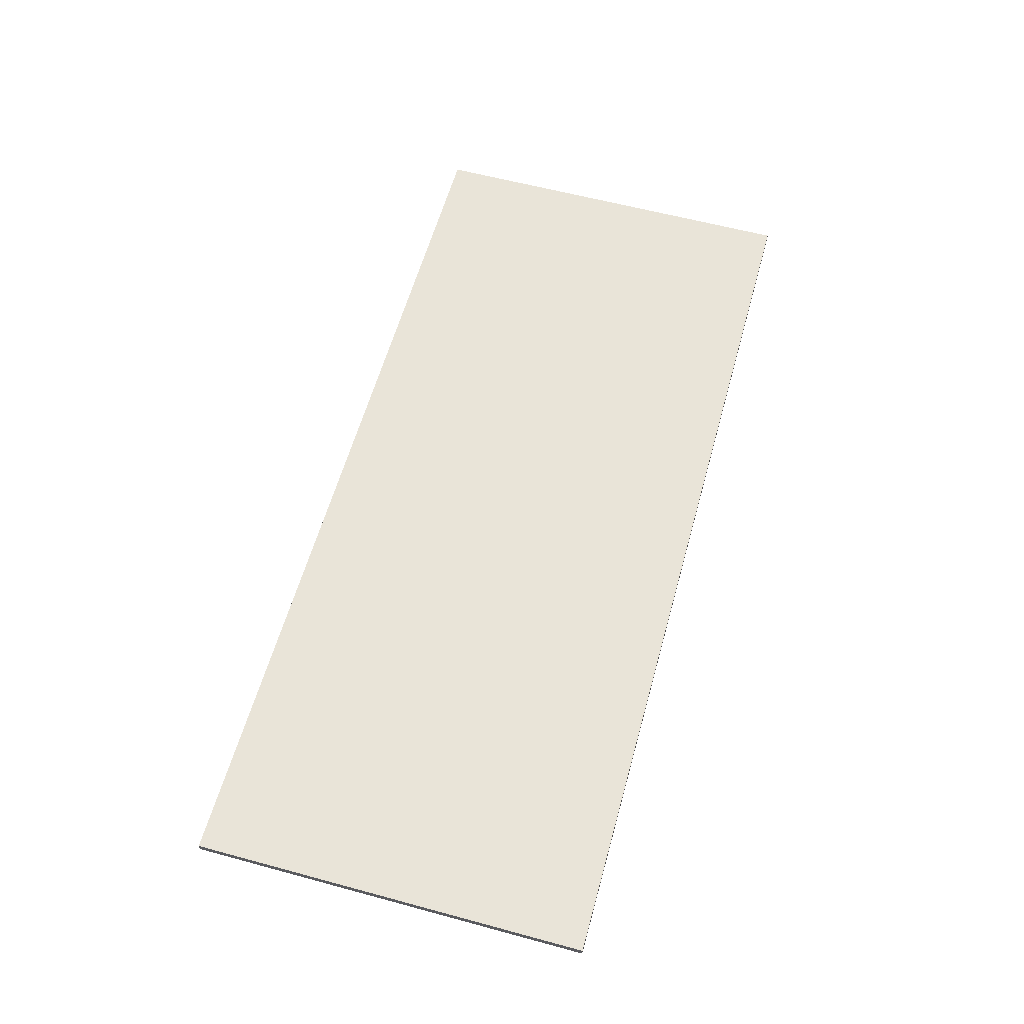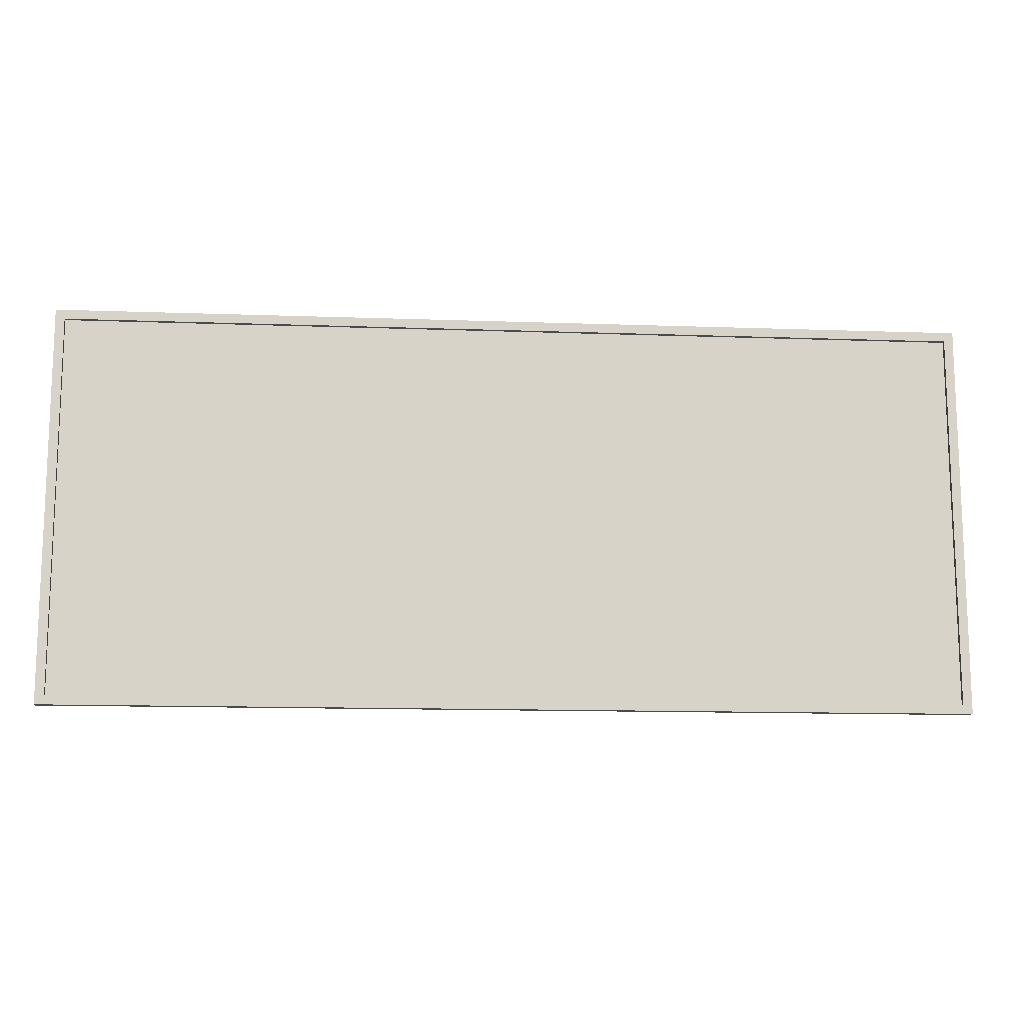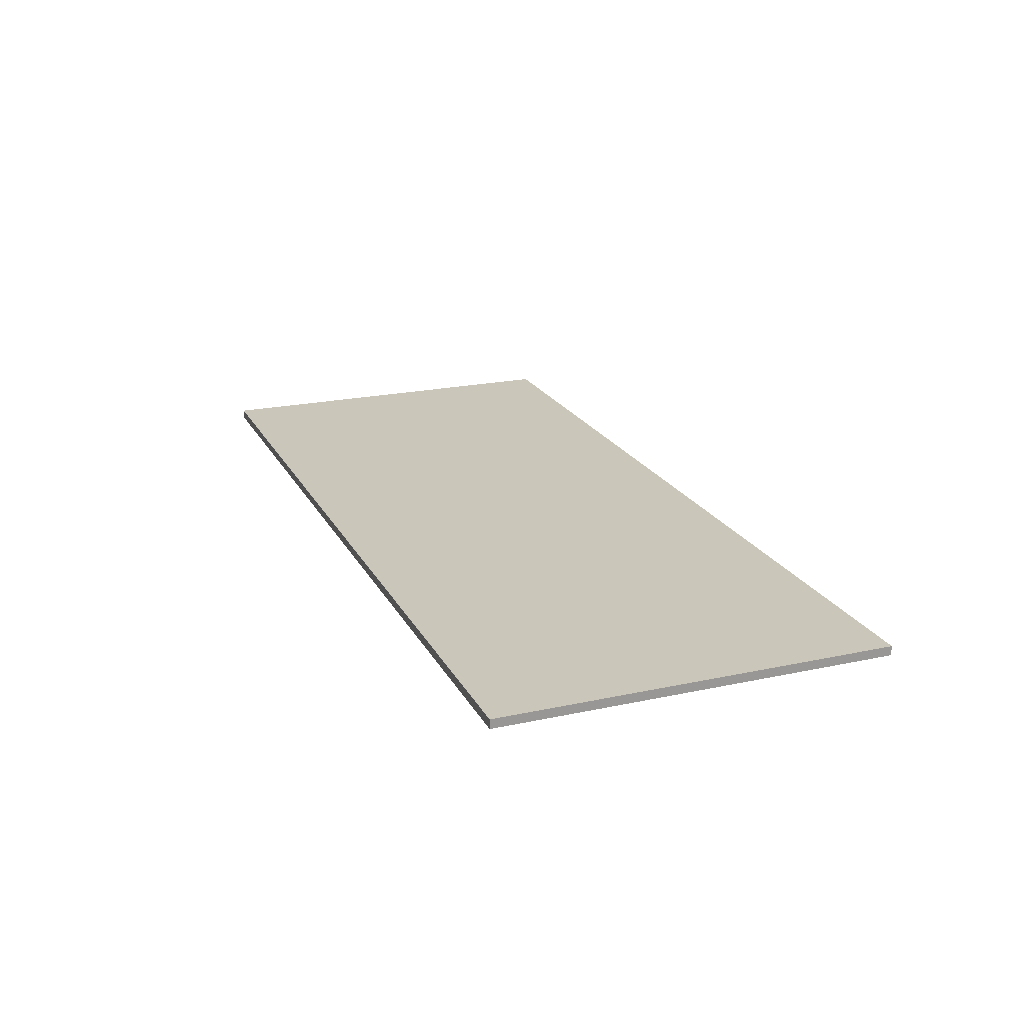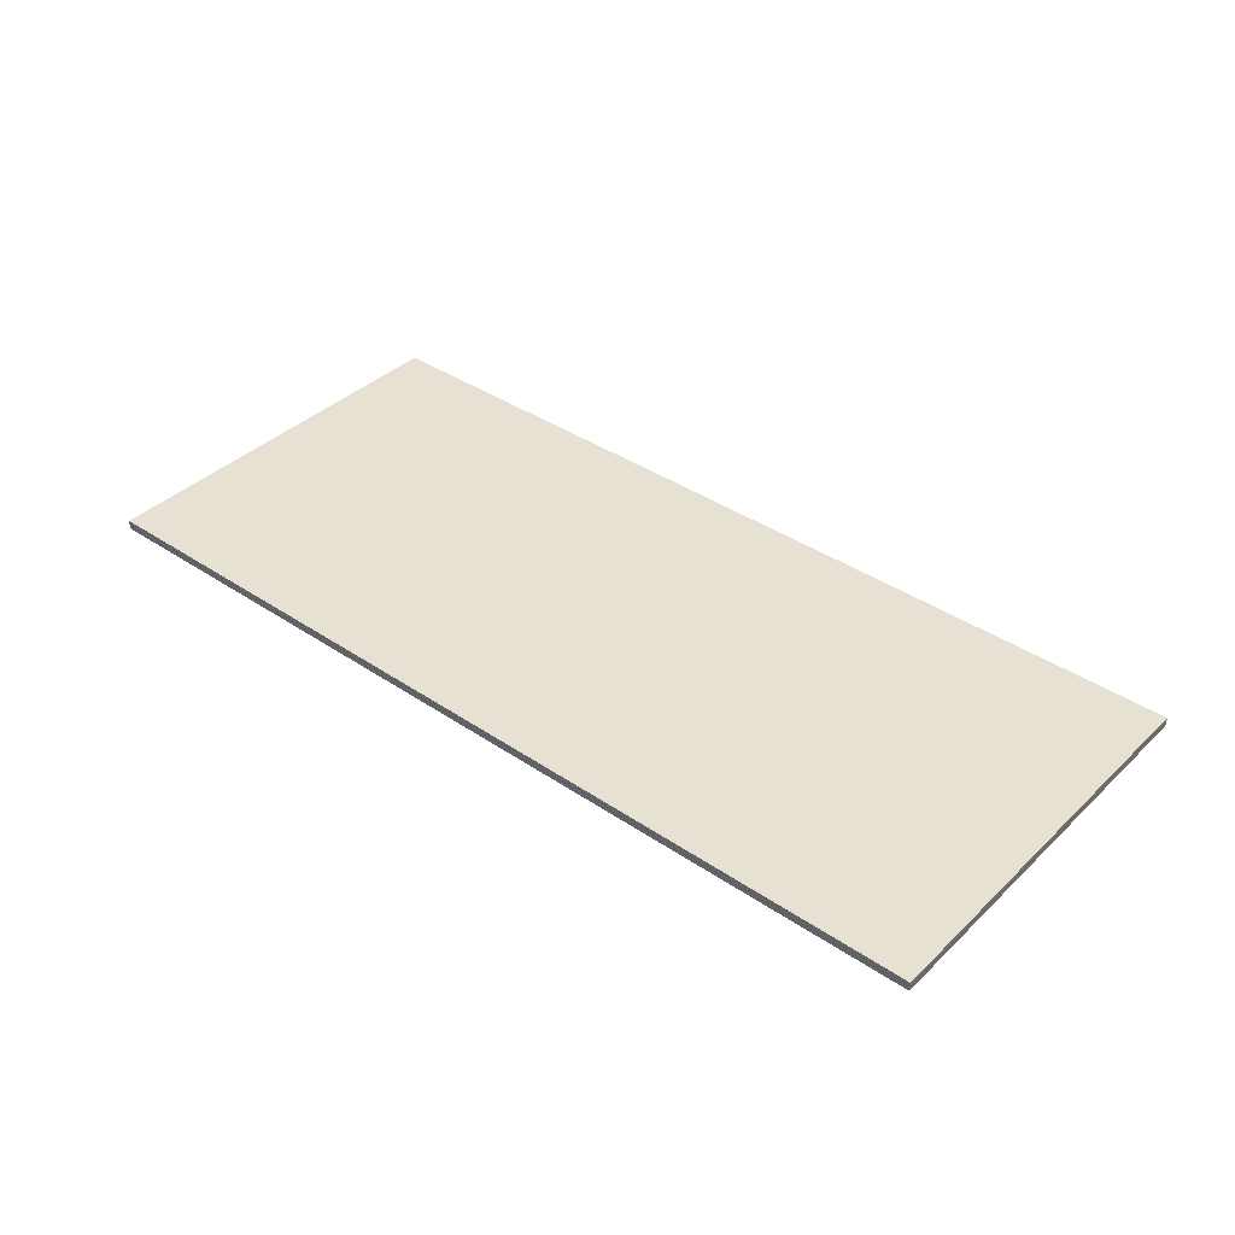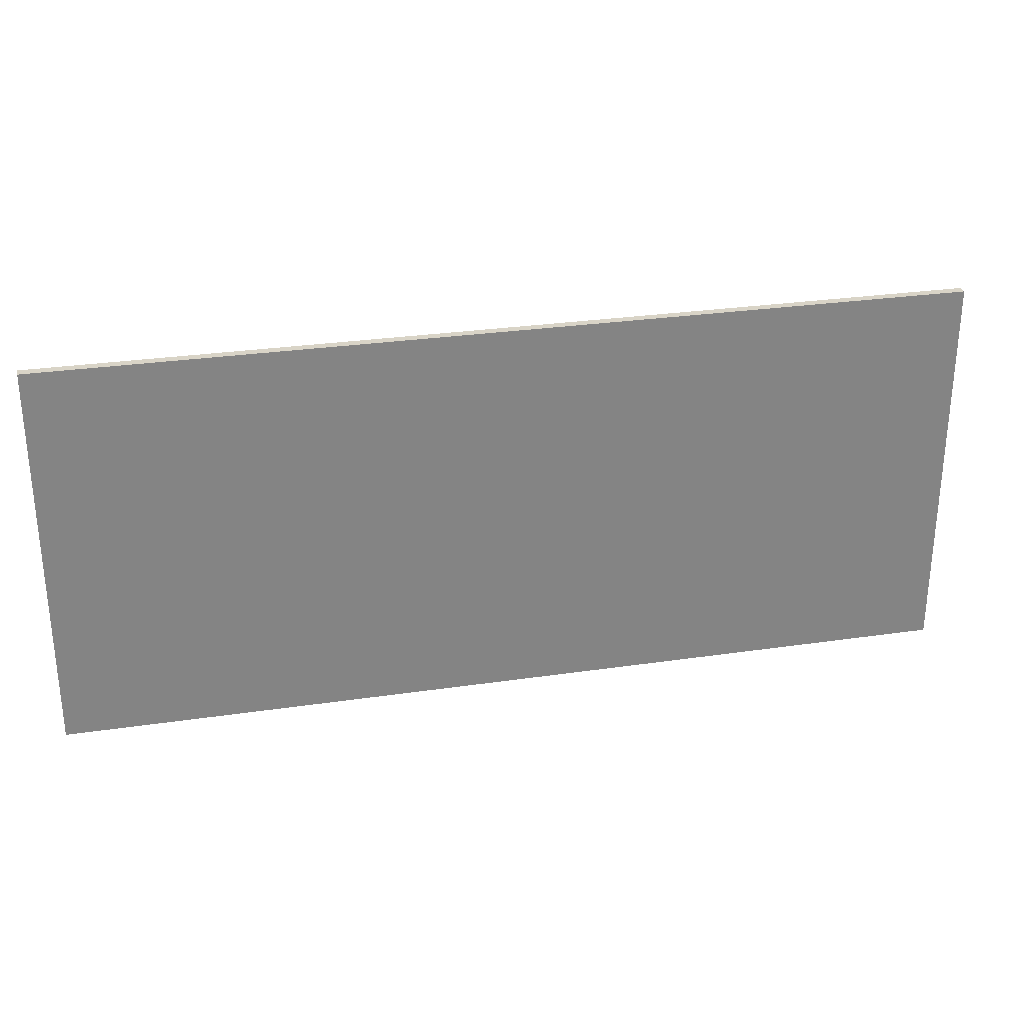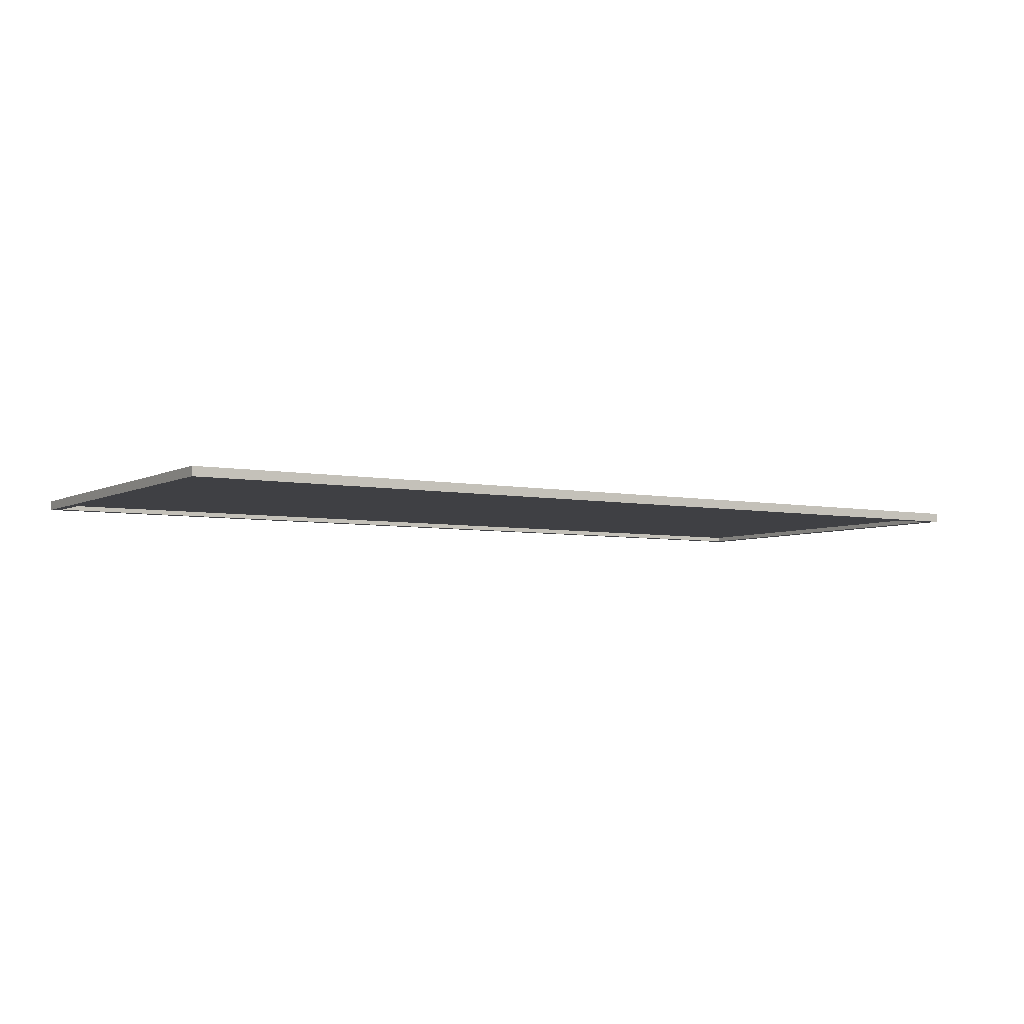
<metadata>
{"format":"obj","ext":"obj","renderer":"f3d","projection":"perspective","resolution":1024,"background":"white","views":[{"elev":59.9,"azim":-74.5,"up":"+Z"},{"elev":-13.0,"azim":175.3,"up":"+Y"},{"elev":21.1,"azim":68.8,"up":"+Z"},{"elev":38.7,"azim":-139.7,"up":"+Z"},{"elev":28.8,"azim":-12.4,"up":"+Y"},{"elev":-5.0,"azim":-32.4,"up":"+Z"}]}
</metadata>
<code>
o Cube.5675_0015
v -1.089 0.699 0.4533
v -1.089 0.441 0.4533
v -0.492 0.699 0.4533
v -0.492 0.441 0.4533
v -1.083 0.693 0.4503
v -1.083 0.447 0.4503
v -0.498 0.693 0.4503
v -0.498 0.447 0.4503
v -1.089 0.699 0.4503
v -1.089 0.441 0.4503
v -0.492 0.699 0.4503
v -0.492 0.441 0.4503
v -1.089 0.699 0.4473
v -1.089 0.441 0.4473
v -0.492 0.699 0.4473
v -0.492 0.441 0.4473
v -1.083 0.693 0.4473
v -1.083 0.447 0.4473
v -0.498 0.693 0.4473
v -0.498 0.447 0.4473
f 3 1 2
f 6 5 7
f 2 10 12
f 2 1 9
f 1 3 11
f 3 4 12
f 8 7 19
f 10 9 13
f 7 5 17
f 12 10 14
f 17 18 14
f 19 15 16
f 18 20 16
f 17 13 15
f 9 11 15
f 11 12 16
f 6 8 20
f 5 6 18
f 3 2 4
f 6 7 8
f 2 12 4
f 2 9 10
f 1 11 9
f 3 12 11
f 8 19 20
f 10 13 14
f 7 17 19
f 12 14 16
f 17 14 13
f 19 16 20
f 18 16 14
f 17 15 19
f 9 15 13
f 11 16 15
f 6 20 18
f 5 18 17

</code>
